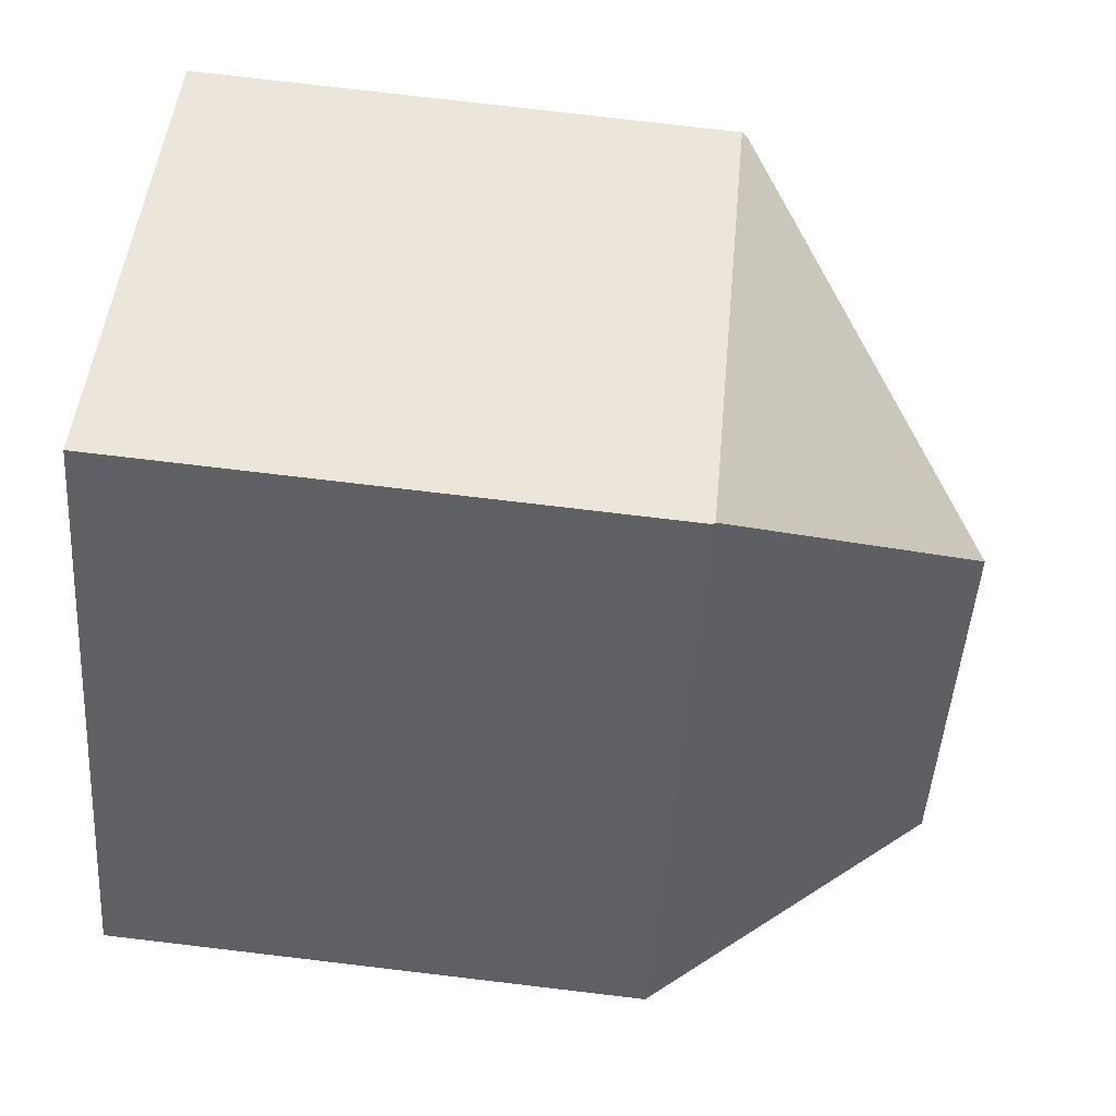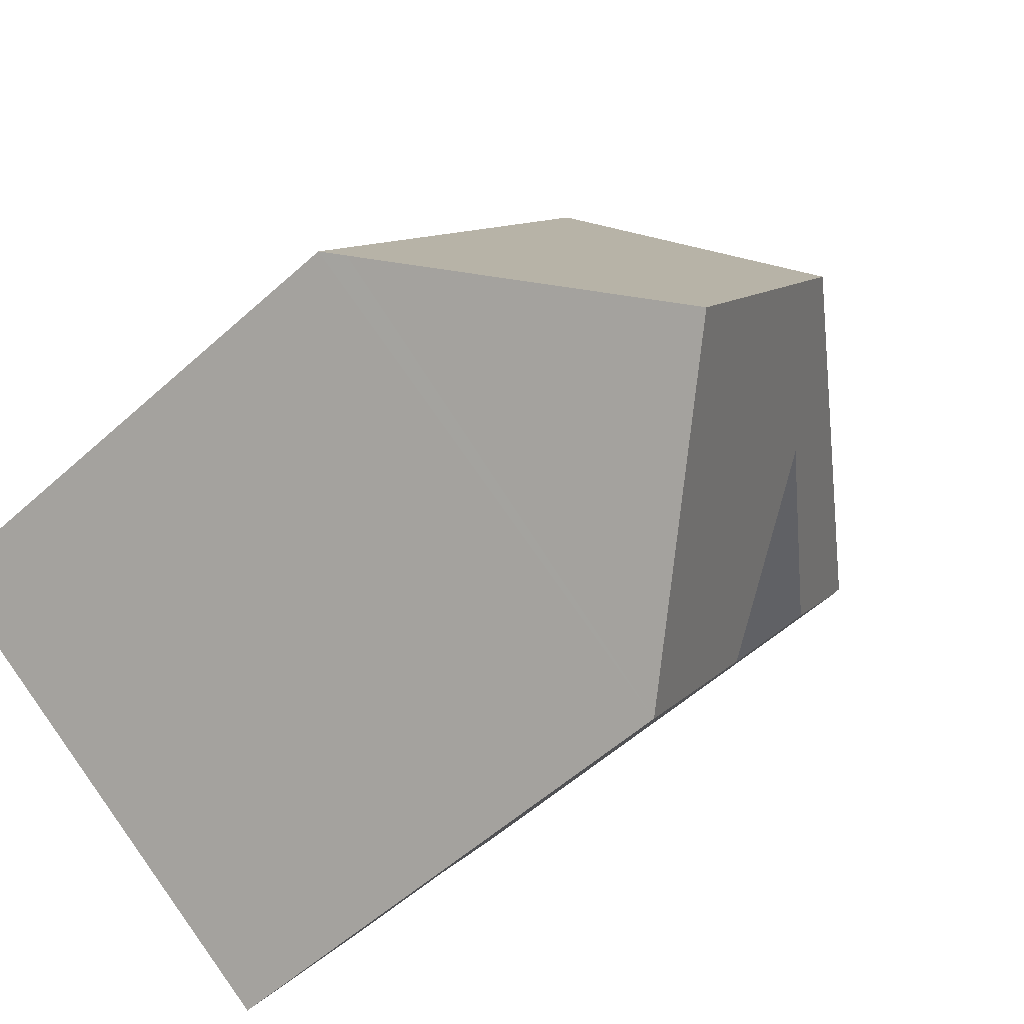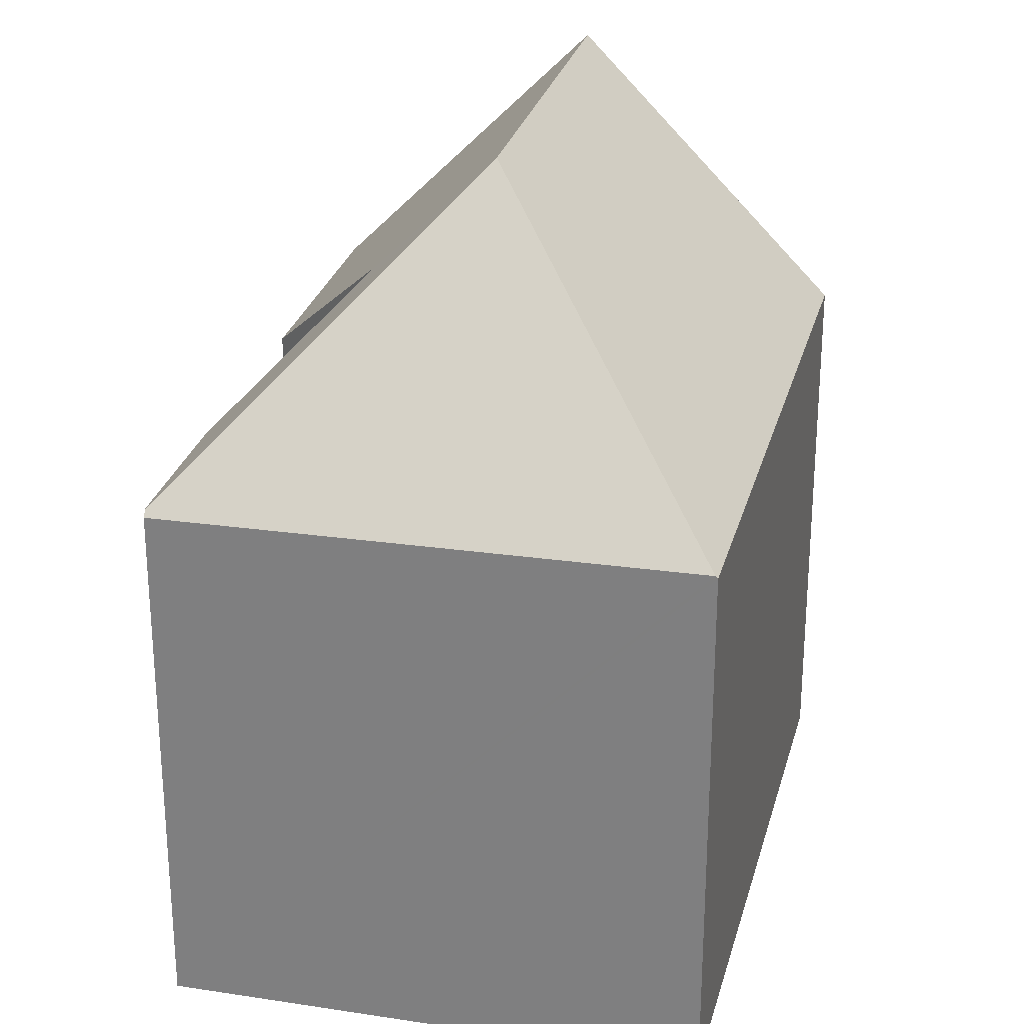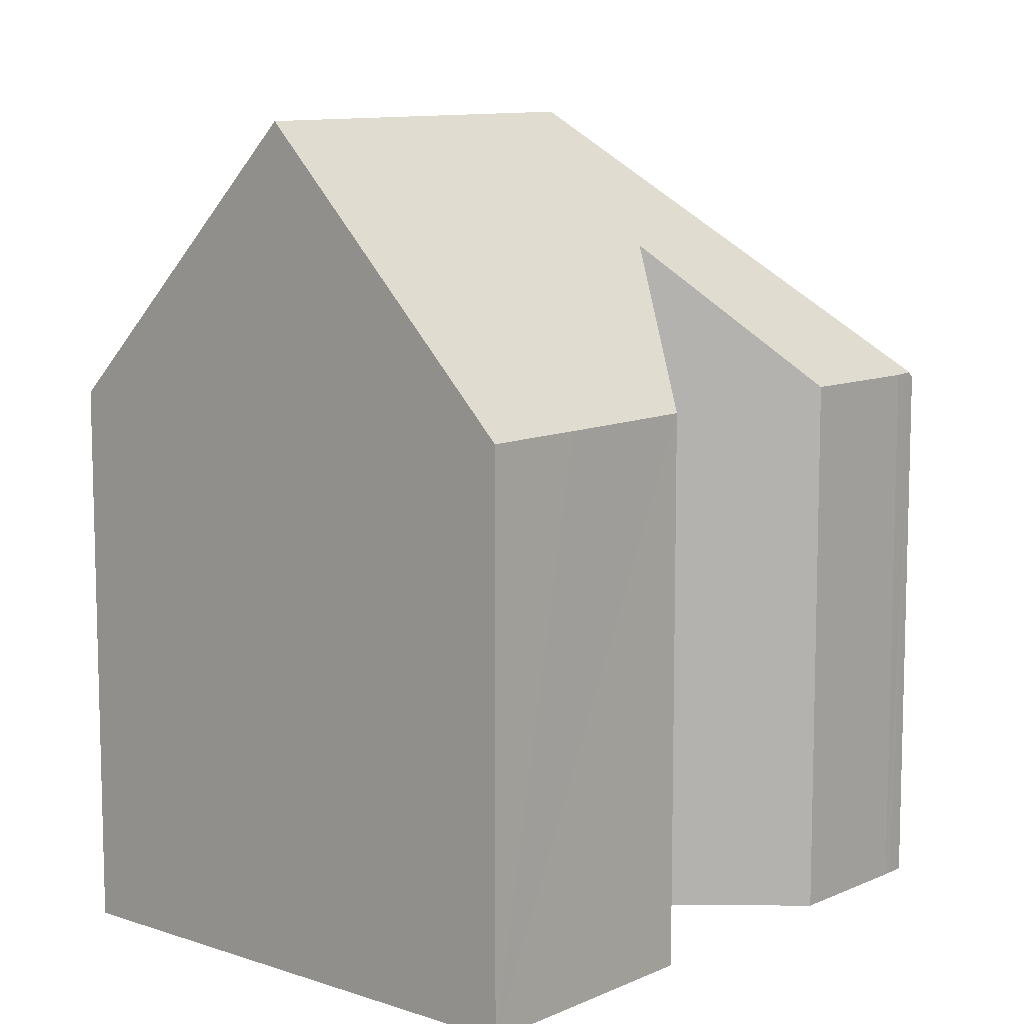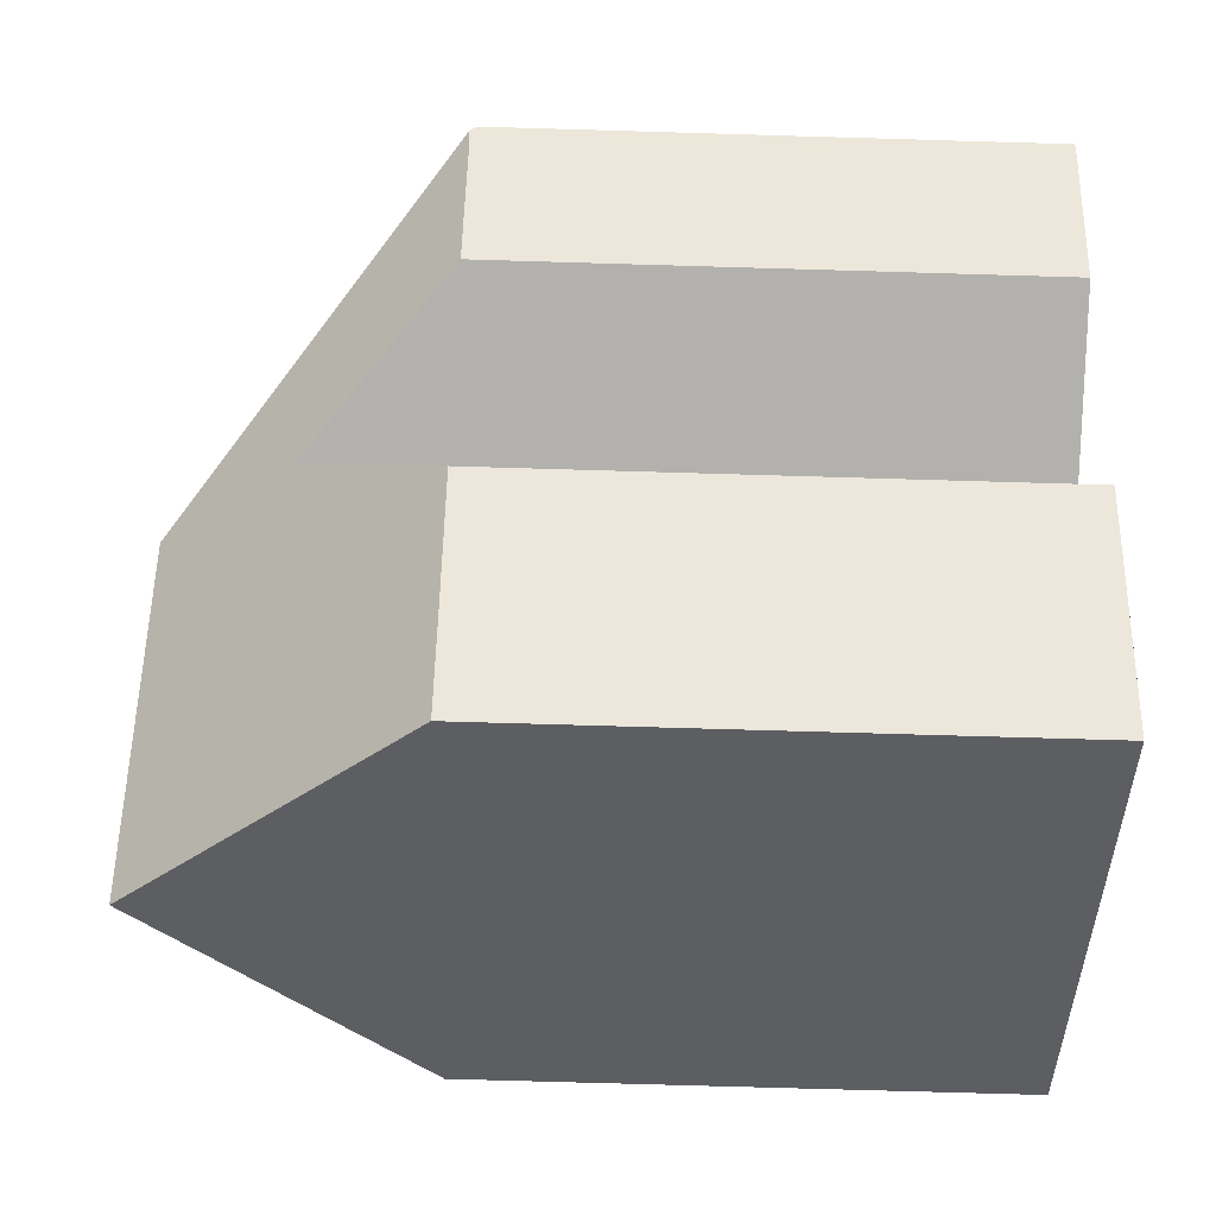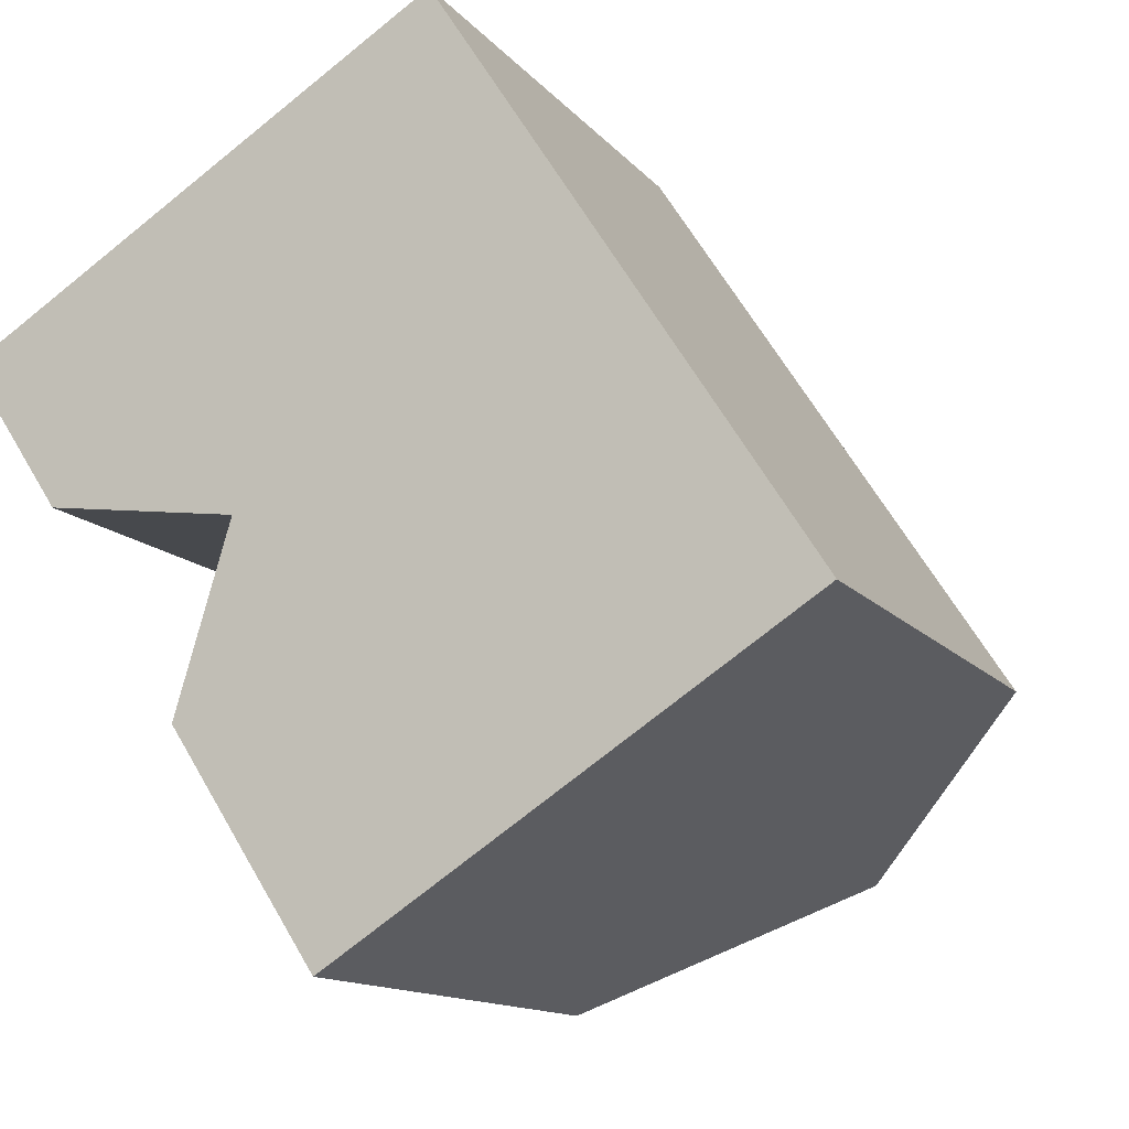
<metadata>
{"format":"obj","ext":"obj","renderer":"f3d","projection":"perspective","resolution":1024,"background":"white","views":[{"elev":77.6,"azim":96.7,"up":"+Z"},{"elev":-55.5,"azim":133.5,"up":"+Z"},{"elev":27.6,"azim":-18.7,"up":"+Y"},{"elev":10.2,"azim":-171.8,"up":"+Y"},{"elev":-71.6,"azim":-91.7,"up":"+Z"},{"elev":-12.6,"azim":23.4,"up":"+Z"}]}
</metadata>
<code>
v  0 11.1 6.797e-16
v  7.699 16.84 -1.762
v  0.063 11.23 -0.111
v  9.347 11.24 5.861
v  0.293 11.21 -0.5
v  0.376 11.21 -0.627
v  1.882 11.24 -2.924
v  5.638 14.17 -3.42
v  12.08 16.84 -8.557
v  4.534 11.22 -7.074
v  6.239 11.22 -9.718
v  7.429 11.23 -11.55
v  16.75 11.19 -5.544
v  9.387 11.19 5.886
v  16.39 11.63 -5.777
v  0 0 0
v  9.387 -3.604e-16 5.886
v  9.347 -3.589e-16 5.861
v  16.75 3.395e-16 -5.544
v  16.39 3.537e-16 -5.777
v  7.429 7.074e-16 -11.55
v  12.08 5.24e-16 -8.557
v  4.534 4.332e-16 -7.074
v  6.239 5.951e-16 -9.718
v  0.293 3.062e-17 -0.5
v  0.218 2.315e-17 -0.378
v  0.063 6.797e-18 -0.111
v  1.882 1.79e-16 -2.924
v  0.376 3.839e-17 -0.627
v  5.638 2.094e-16 -3.42
g defaultobject
f 1 2 3
f 2 1 4
f 3 2 5
f 6 5 2
f 7 6 2
f 8 7 2
f 9 8 2
f 10 8 9
f 11 10 9
f 12 11 9
f 13 4 14
f 4 13 2
f 2 13 15
f 2 15 9
f 16 4 1
f 4 16 14
f 14 16 17
f 17 16 18
f 17 13 14
f 13 17 19
f 15 12 9
f 12 15 13
f 12 13 19
f 12 19 20
f 12 20 21
f 21 20 22
f 21 11 12
f 11 21 10
f 10 21 23
f 23 21 24
f 3 25 1
f 25 3 5
f 1 25 26
f 27 1 26
f 1 27 16
f 28 6 7
f 6 28 5
f 5 28 25
f 25 28 29
f 10 30 8
f 30 10 23
f 30 7 8
f 7 30 28
f 27 18 16
f 18 27 26
f 18 26 17
f 17 26 19
f 19 26 25
f 19 25 29
f 19 29 30
f 30 29 28
f 19 30 23
f 19 23 24
f 19 24 20
f 20 24 22
f 22 24 21

</code>
